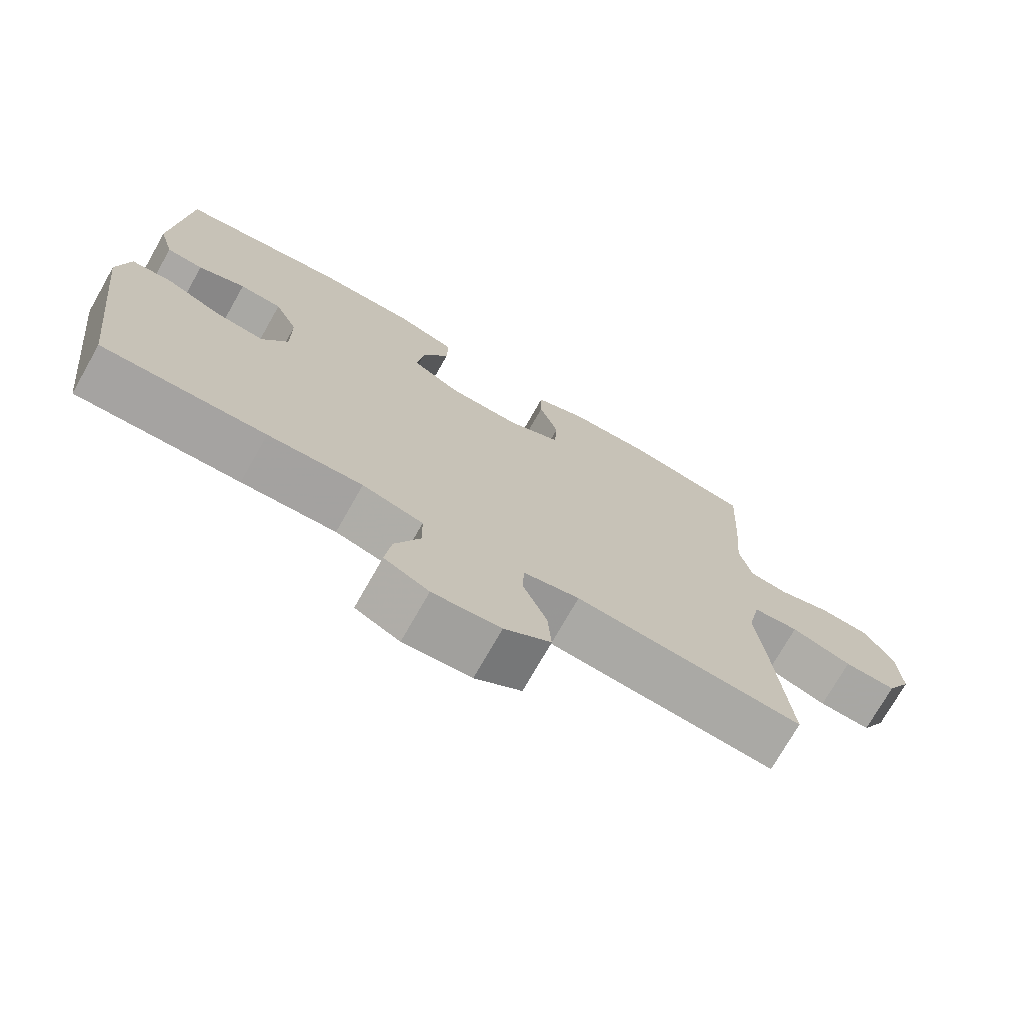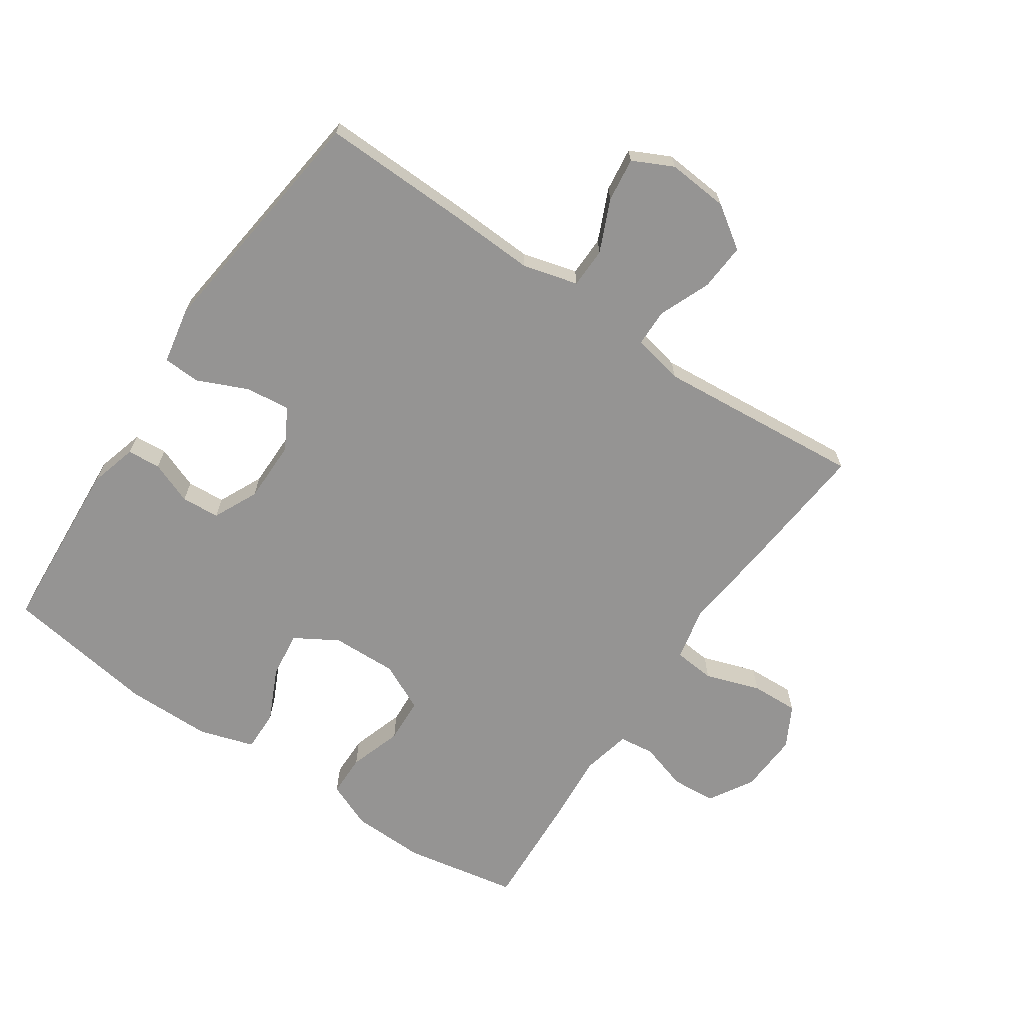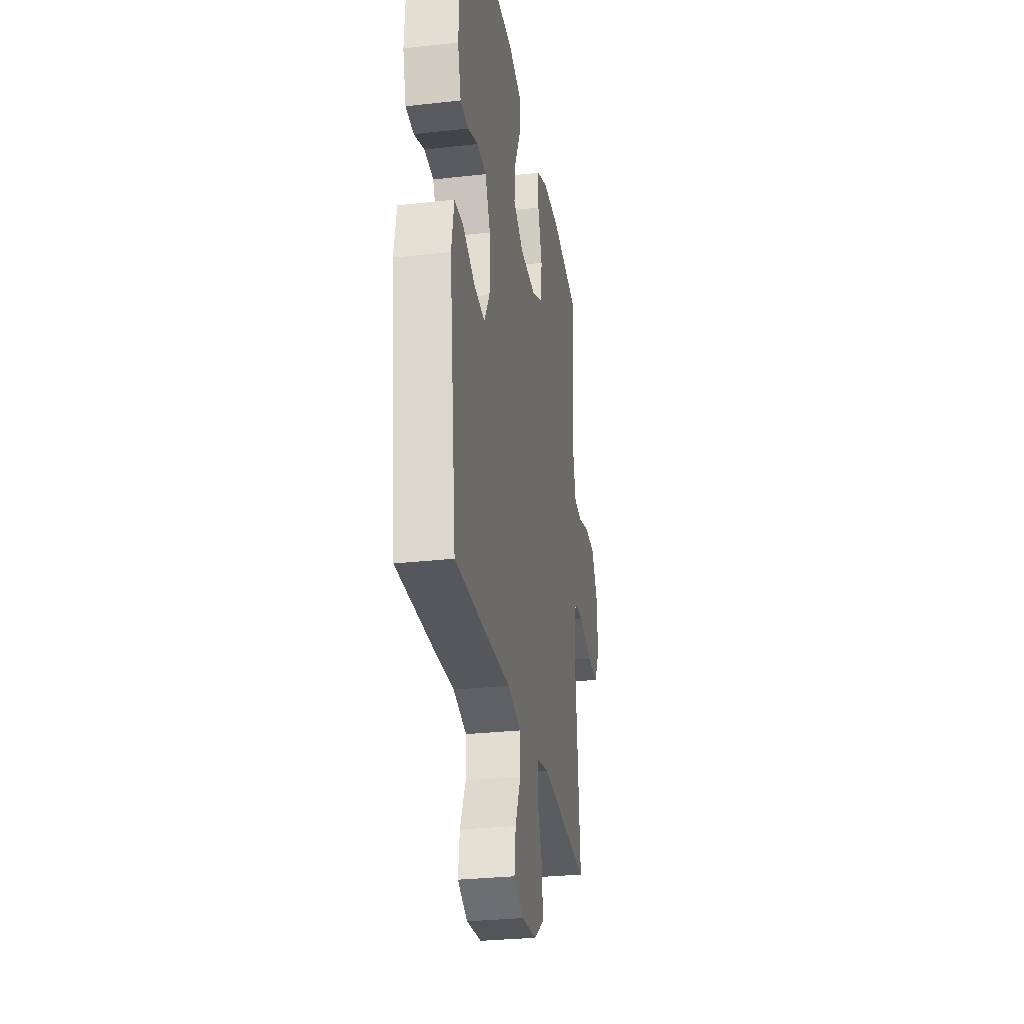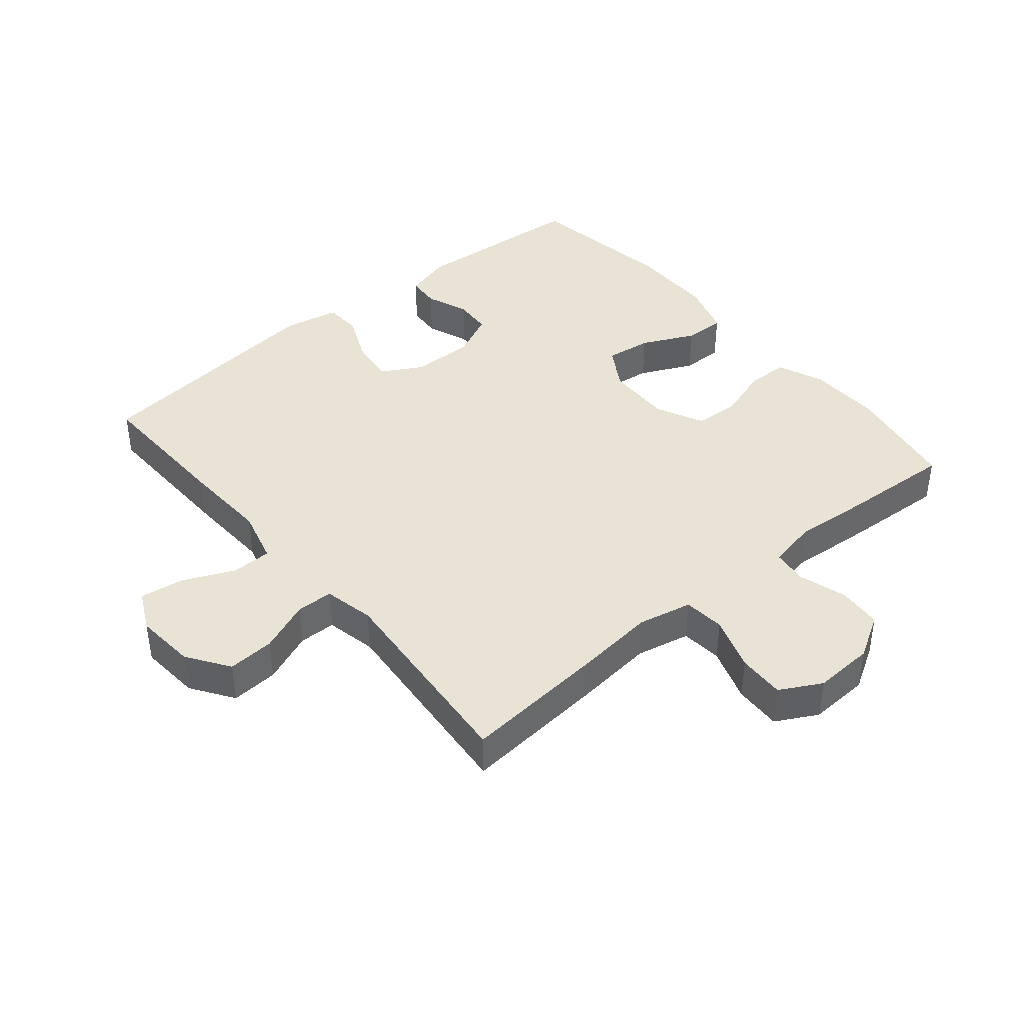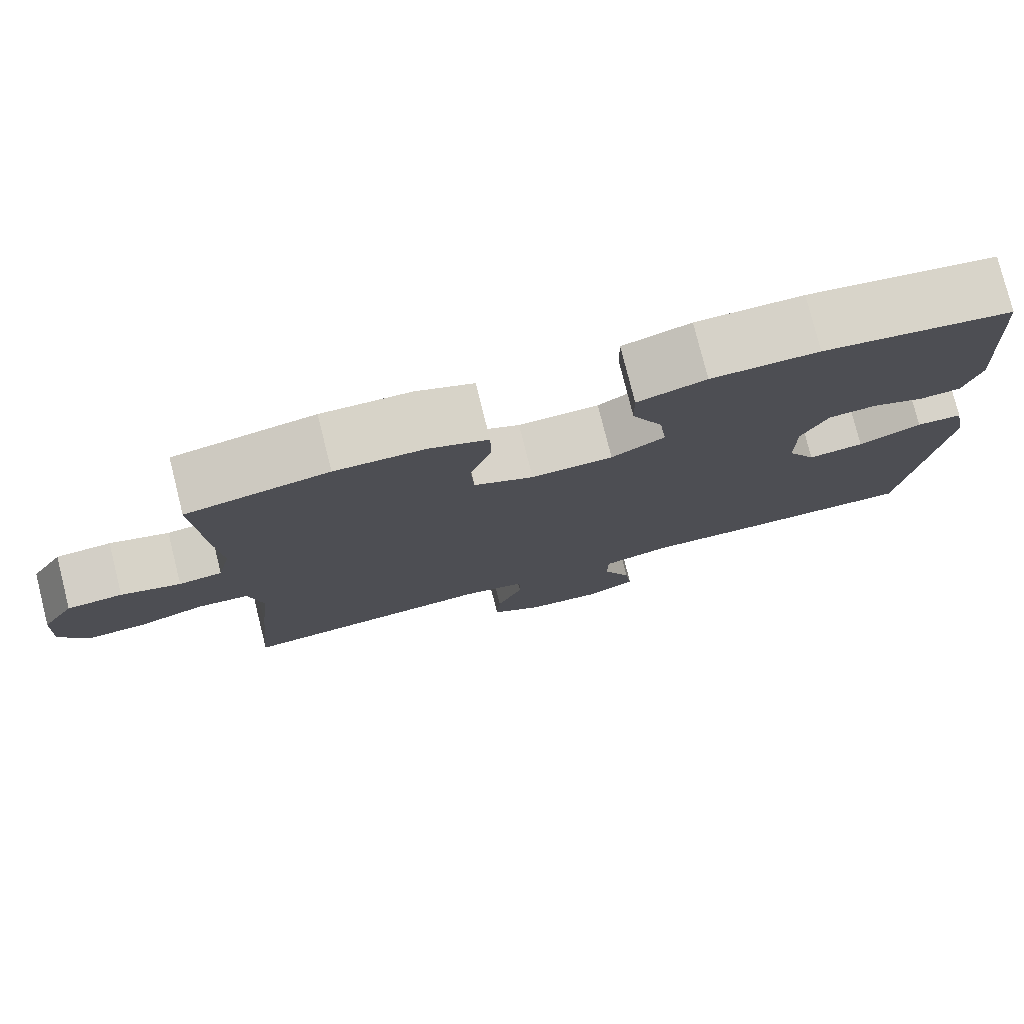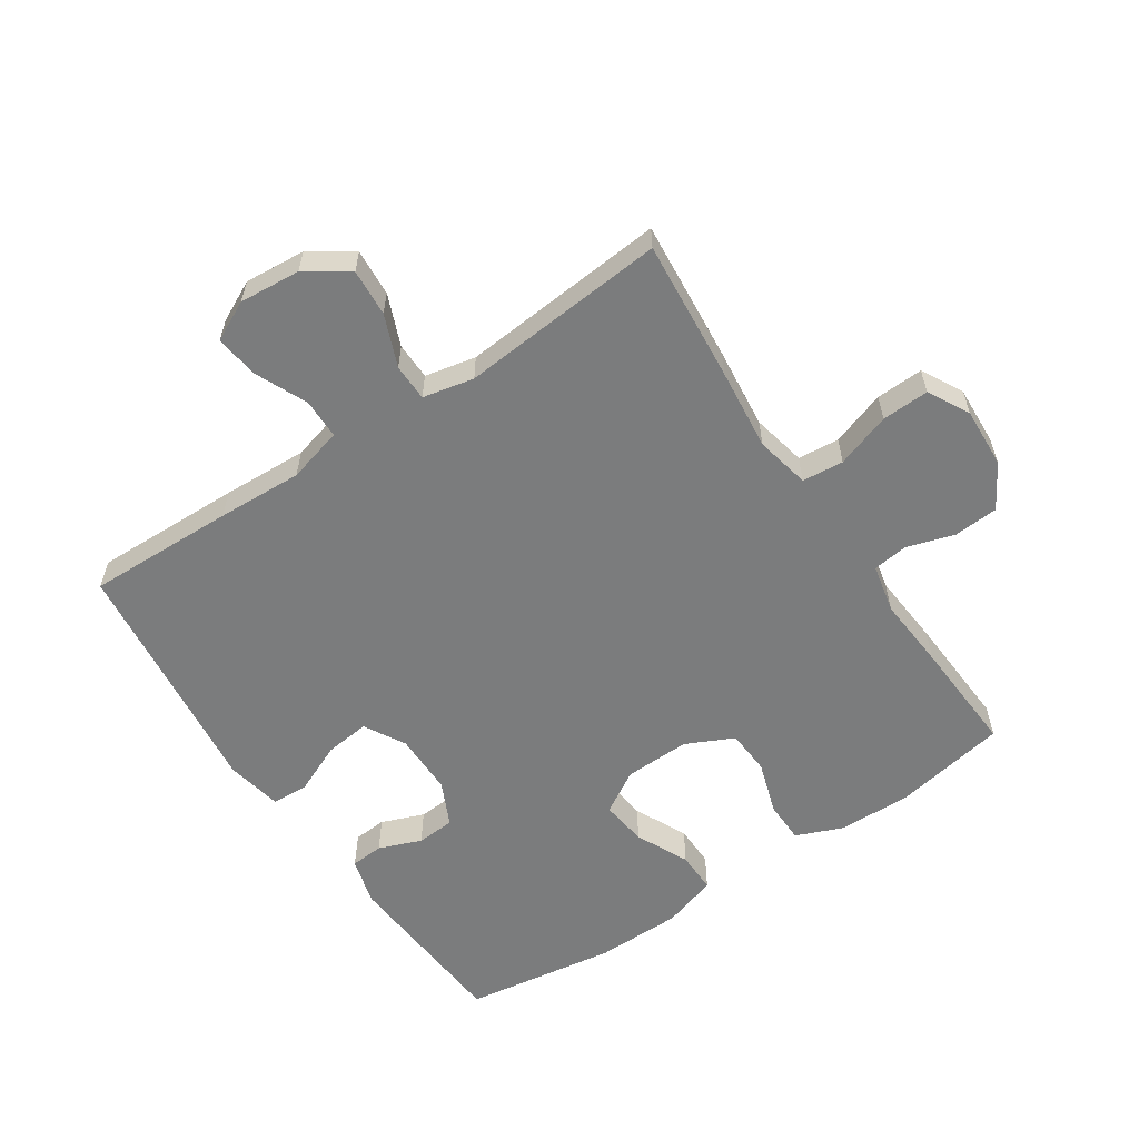
<metadata>
{"format":"obj","ext":"obj","renderer":"f3d","projection":"perspective","resolution":1024,"background":"white","views":[{"elev":-73.7,"azim":150.4,"up":"+Z"},{"elev":-67.2,"azim":145.8,"up":"+Y"},{"elev":-29.0,"azim":99.5,"up":"+Z"},{"elev":41.0,"azim":-129.8,"up":"+Y"},{"elev":78.1,"azim":-14.1,"up":"+Z"},{"elev":-58.7,"azim":-146.2,"up":"+Y"}]}
</metadata>
<code>
v -0.5 0.07 0.5
v -0.321 0.07 0.533
v -0.207 0.07 0.53
v -0.134 0.07 0.5
v -0.133 0.07 0.434
v -0.16 0.07 0.351
v -0.156 0.07 0.28
v -0.081 0.07 0.244
v 0.022 0.07 0.247
v 0.089 0.07 0.287
v 0.08 0.07 0.36
v 0.041 0.07 0.443
v 0.04 0.07 0.508
v 0.126 0.07 0.535
v 0.261 0.07 0.536
v 0.5 0.07 0.5
v 0.519 0.07 0.222
v 0.498 0.07 0.147
v 0.446 0.07 0.143
v 0.379 0.07 0.169
v 0.319 0.07 0.165
v 0.286 0.07 0.095
v 0.286 0.07 -0.003
v 0.322 0.07 -0.067
v 0.392 0.07 -0.059
v 0.471 0.07 -0.024
v 0.529 0.07 -0.027
v 0.546 0.07 -0.115
v 0.5 0.07 -0.5
v 0.268 0.07 -0.494
v 0.134 0.07 -0.488
v 0.048 0.07 -0.511
v 0.047 0.07 -0.574
v 0.083 0.07 -0.655
v 0.092 0.07 -0.724
v 0.029 0.07 -0.755
v -0.067 0.07 -0.747
v -0.133 0.07 -0.702
v -0.128 0.07 -0.628
v -0.095 0.07 -0.547
v -0.096 0.07 -0.489
v -0.176 0.07 -0.472
v -0.5 0.07 -0.5
v -0.48 0.07 -0.276
v -0.466 0.07 -0.148
v -0.484 0.07 -0.063
v -0.549 0.07 -0.057
v -0.635 0.07 -0.086
v -0.709 0.07 -0.089
v -0.744 0.07 -0.024
v -0.739 0.07 0.071
v -0.698 0.07 0.14
v -0.628 0.07 0.145
v -0.553 0.07 0.122
v -0.498 0.07 0.129
v -0.481 0.07 0.206
v -0.49 0.07 0.32
v -0.5 0 0.5
v -0.321 0 0.533
v -0.207 0 0.53
v -0.134 0 0.5
v -0.133 0 0.434
v -0.16 0 0.351
v -0.156 0 0.28
v -0.081 0 0.244
v 0.022 0 0.247
v 0.089 0 0.287
v 0.08 0 0.36
v 0.041 0 0.443
v 0.04 0 0.508
v 0.126 0 0.535
v 0.261 0 0.536
v 0.5 0 0.5
v 0.519 0 0.222
v 0.498 0 0.147
v 0.446 0 0.143
v 0.379 0 0.169
v 0.319 0 0.165
v 0.286 0 0.095
v 0.286 0 -0.003
v 0.322 0 -0.067
v 0.392 0 -0.059
v 0.471 0 -0.024
v 0.529 0 -0.027
v 0.546 0 -0.115
v 0.5 0 -0.5
v 0.268 0 -0.494
v 0.134 0 -0.488
v 0.048 0 -0.511
v 0.047 0 -0.574
v 0.083 0 -0.655
v 0.092 0 -0.724
v 0.029 0 -0.755
v -0.067 0 -0.747
v -0.133 0 -0.702
v -0.128 0 -0.628
v -0.095 0 -0.547
v -0.096 0 -0.489
v -0.176 0 -0.472
v -0.5 0 -0.5
v -0.48 0 -0.276
v -0.466 0 -0.148
v -0.484 0 -0.063
v -0.549 0 -0.057
v -0.635 0 -0.086
v -0.709 0 -0.089
v -0.744 0 -0.024
v -0.739 0 0.071
v -0.698 0 0.14
v -0.628 0 0.145
v -0.553 0 0.122
v -0.498 0 0.129
v -0.481 0 0.206
v -0.49 0 0.32
f 4 5 6
f 3 4 6
f 2 3 6
f 1 2 6
f 57 1 6
f 56 57 6
f 55 56 6 7
f 52 53 54
f 51 52 54
f 50 51 54
f 49 50 54
f 48 49 54
f 47 48 54
f 46 47 54 55
f 55 7 8
f 46 55 8
f 45 46 8
f 45 8 9
f 44 45 9
f 43 44 9
f 42 43 9
f 38 39 40
f 37 38 40
f 36 37 40
f 35 36 40
f 34 35 40
f 33 34 40
f 32 33 40 41
f 42 9 10
f 41 42 10
f 32 41 10
f 31 32 10
f 29 30 31
f 28 29 31
f 27 28 31
f 26 27 31
f 25 26 31
f 18 19 20
f 17 18 20
f 16 17 20
f 15 16 20
f 14 15 20
f 13 14 20
f 12 13 20
f 11 12 20
f 10 11 20 21
f 24 25 31
f 23 24 31 10
f 22 23 10
f 10 21 22
f 63 62 61
f 63 61 60
f 63 60 59
f 63 59 58
f 63 58 114
f 63 114 113
f 64 63 113 112
f 111 110 109
f 111 109 108
f 111 108 107
f 111 107 106
f 111 106 105
f 111 105 104
f 112 111 104 103
f 65 64 112
f 65 112 103
f 65 103 102
f 66 65 102
f 66 102 101
f 66 101 100
f 66 100 99
f 97 96 95
f 97 95 94
f 97 94 93
f 97 93 92
f 97 92 91
f 97 91 90
f 98 97 90 89
f 67 66 99
f 67 99 98
f 67 98 89
f 67 89 88
f 88 87 86
f 88 86 85
f 88 85 84
f 88 84 83
f 88 83 82
f 77 76 75
f 77 75 74
f 77 74 73
f 77 73 72
f 77 72 71
f 77 71 70
f 77 70 69
f 77 69 68
f 78 77 68 67
f 88 82 81
f 67 88 81 80
f 67 80 79
f 79 78 67
f 1 58 59 2
f 2 59 60 3
f 3 60 61 4
f 4 61 62 5
f 5 62 63 6
f 6 63 64 7
f 7 64 65 8
f 8 65 66 9
f 9 66 67 10
f 10 67 68 11
f 11 68 69 12
f 12 69 70 13
f 13 70 71 14
f 14 71 72 15
f 15 72 73 16
f 16 73 74 17
f 17 74 75 18
f 18 75 76 19
f 19 76 77 20
f 20 77 78 21
f 21 78 79 22
f 22 79 80 23
f 23 80 81 24
f 24 81 82 25
f 25 82 83 26
f 26 83 84 27
f 27 84 85 28
f 28 85 86 29
f 29 86 87 30
f 30 87 88 31
f 31 88 89 32
f 32 89 90 33
f 33 90 91 34
f 34 91 92 35
f 35 92 93 36
f 36 93 94 37
f 37 94 95 38
f 38 95 96 39
f 39 96 97 40
f 40 97 98 41
f 41 98 99 42
f 42 99 100 43
f 43 100 101 44
f 44 101 102 45
f 45 102 103 46
f 46 103 104 47
f 47 104 105 48
f 48 105 106 49
f 49 106 107 50
f 50 107 108 51
f 51 108 109 52
f 52 109 110 53
f 53 110 111 54
f 54 111 112 55
f 55 112 113 56
f 56 113 114 57
f 57 114 58 1

</code>
